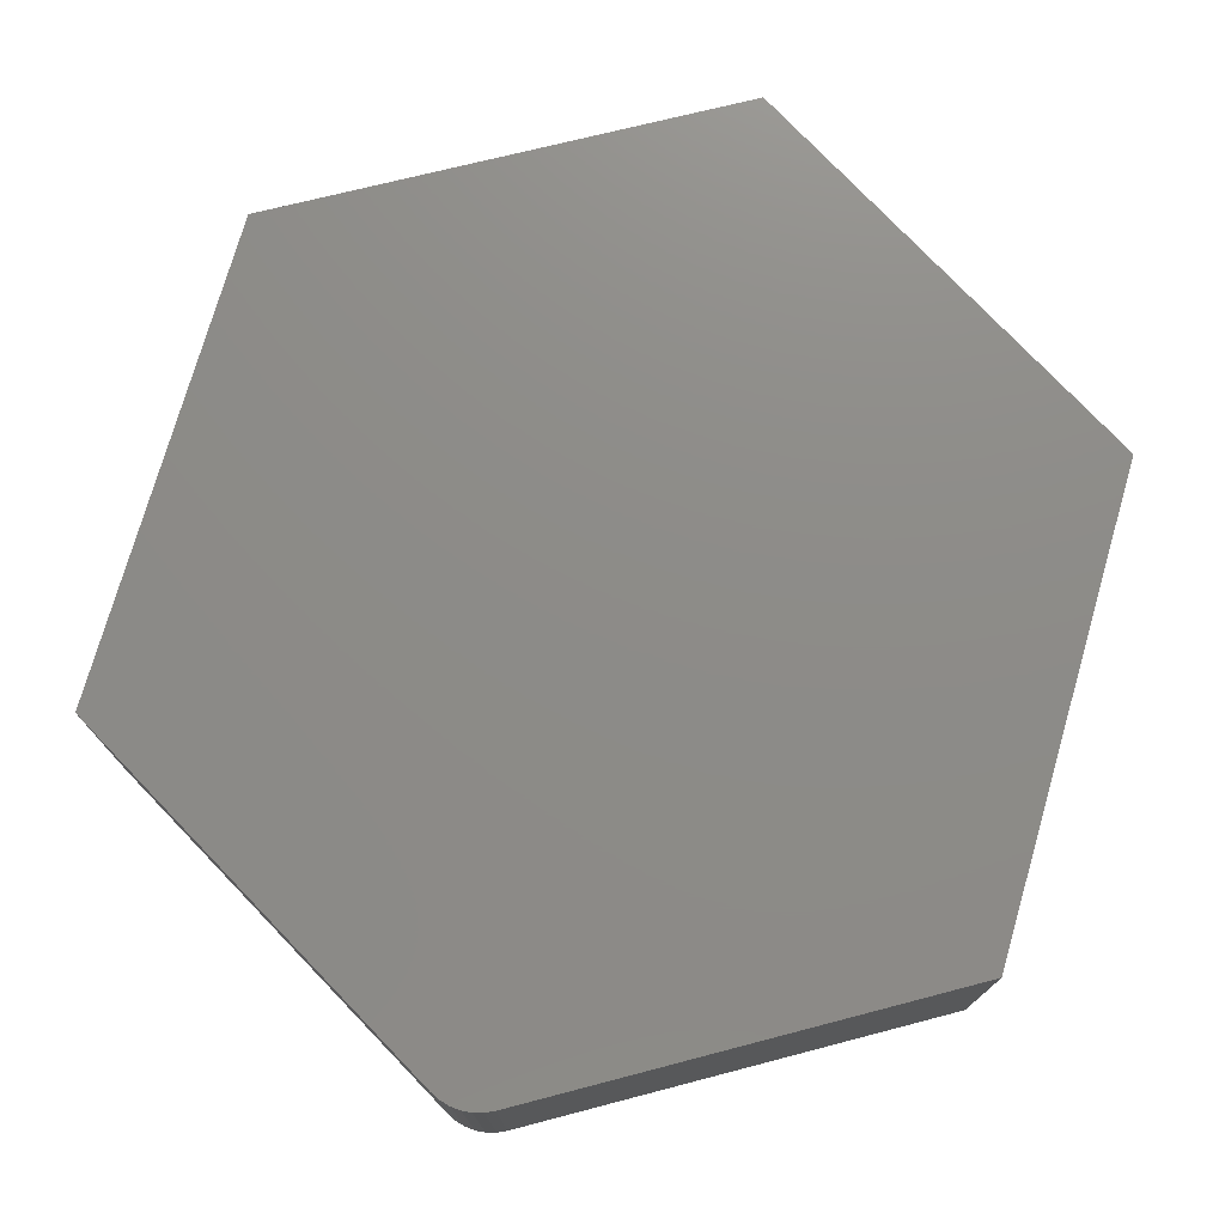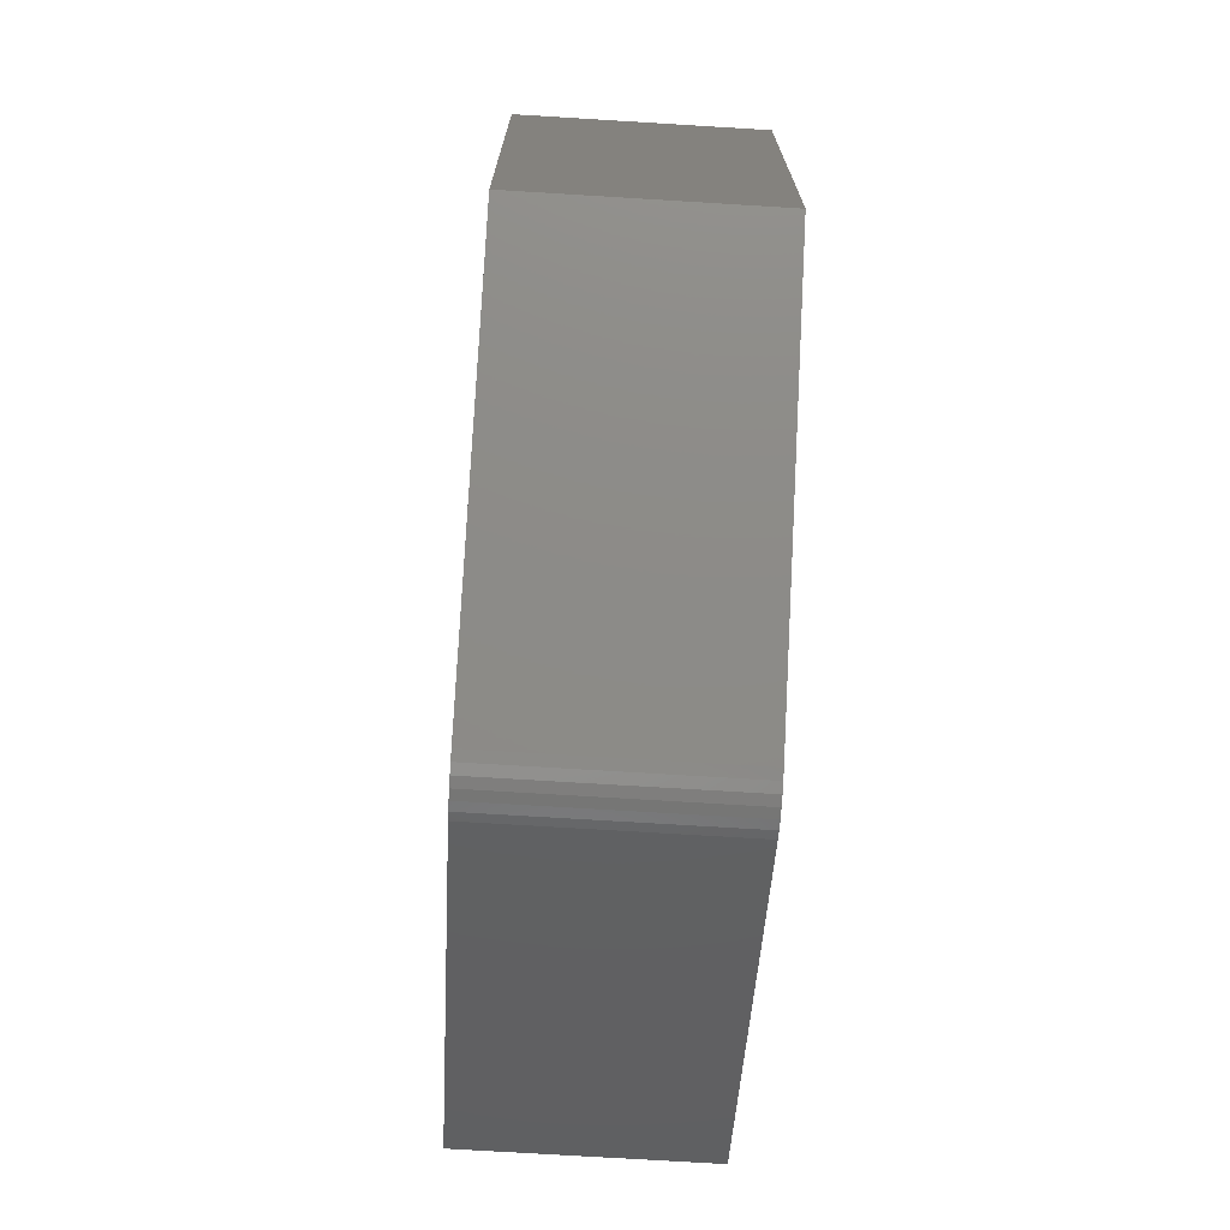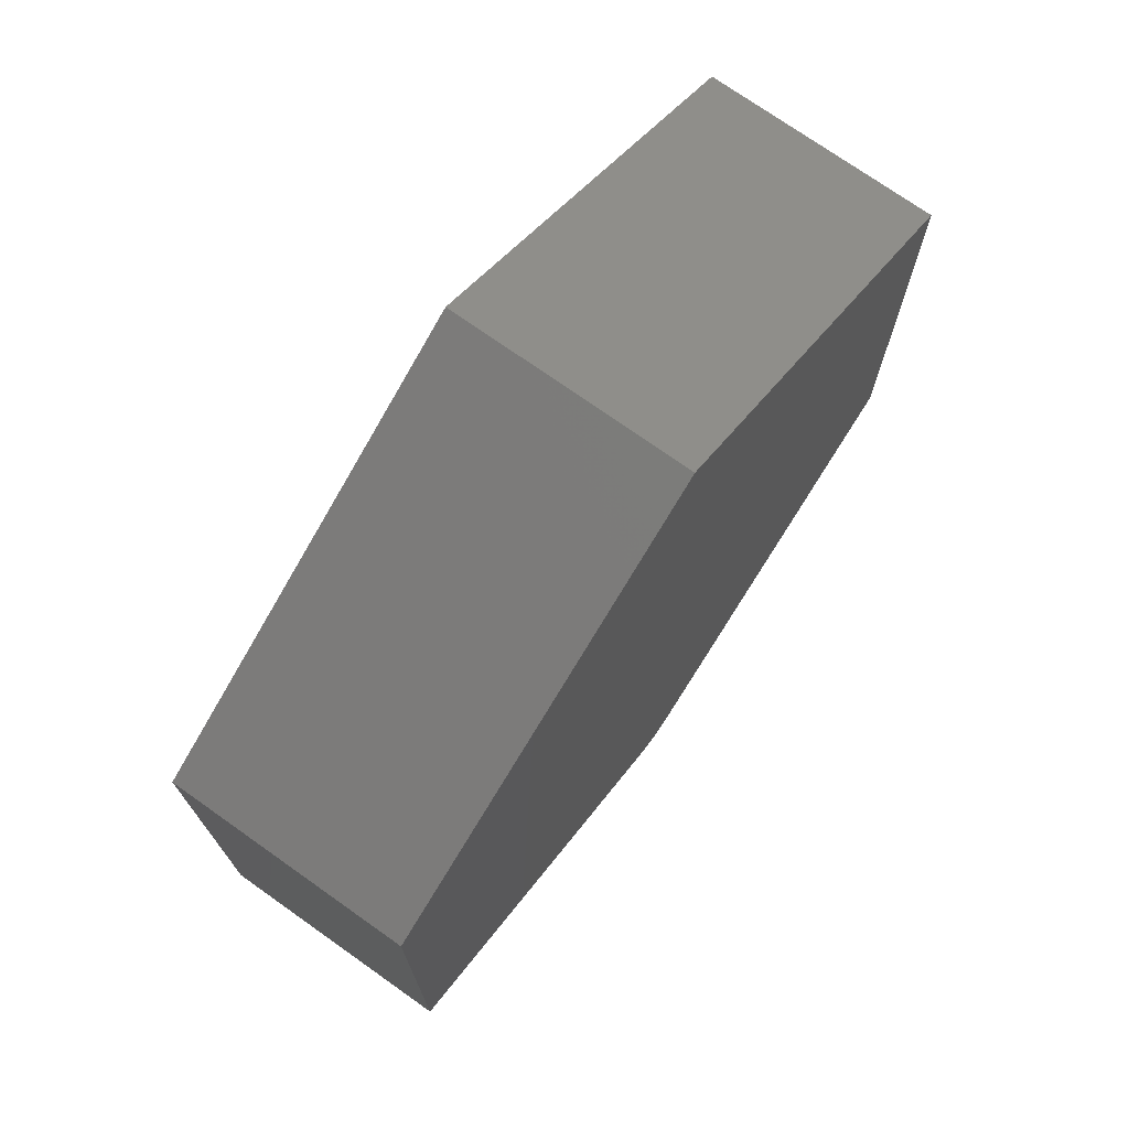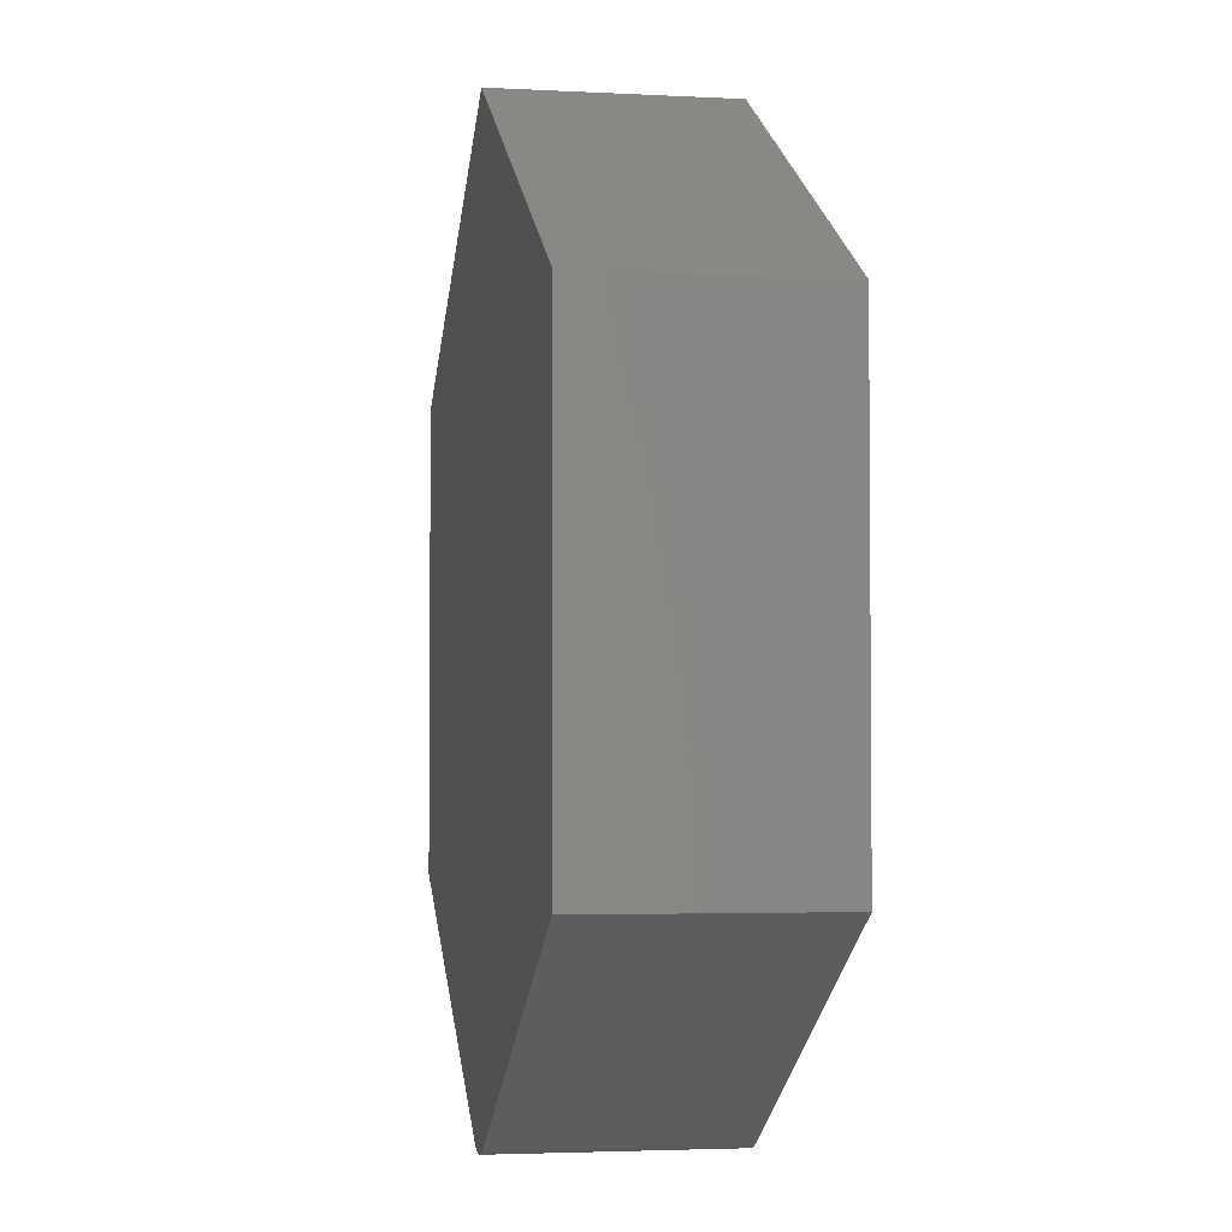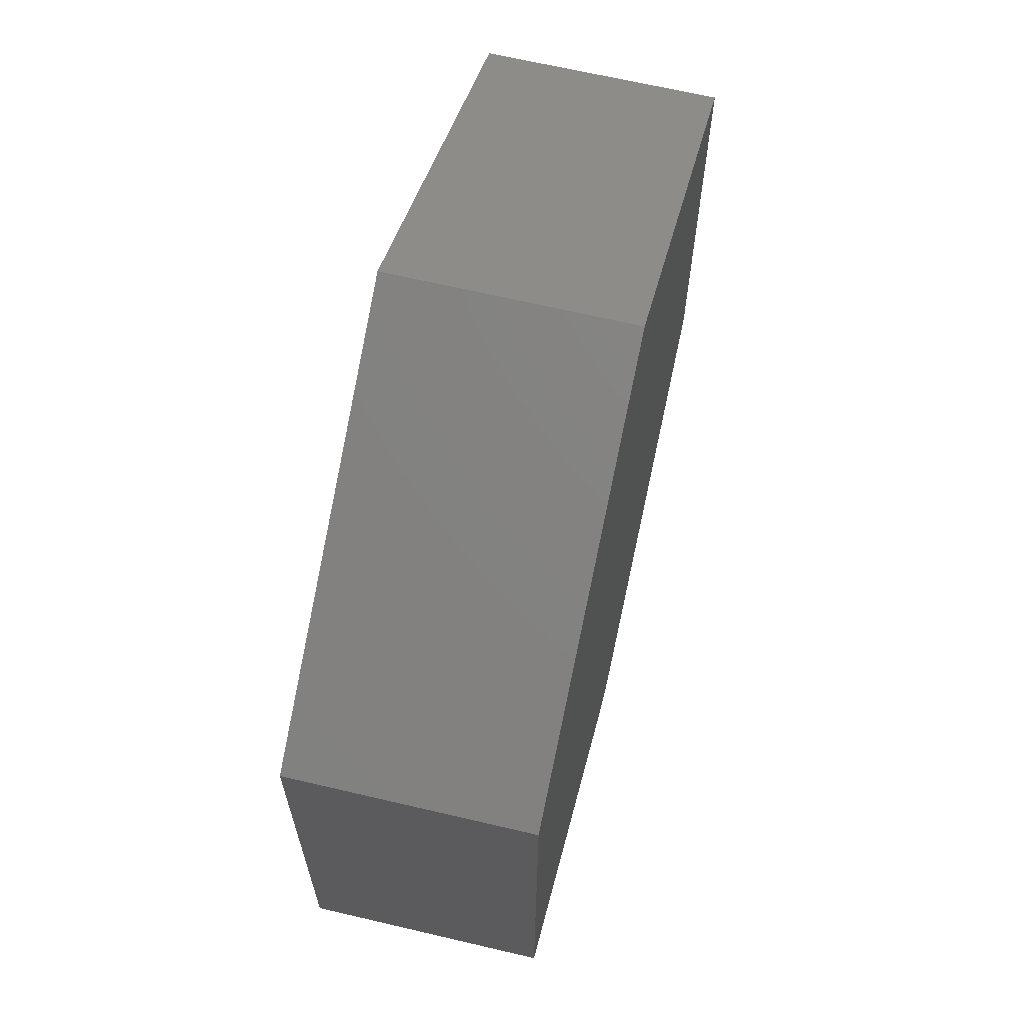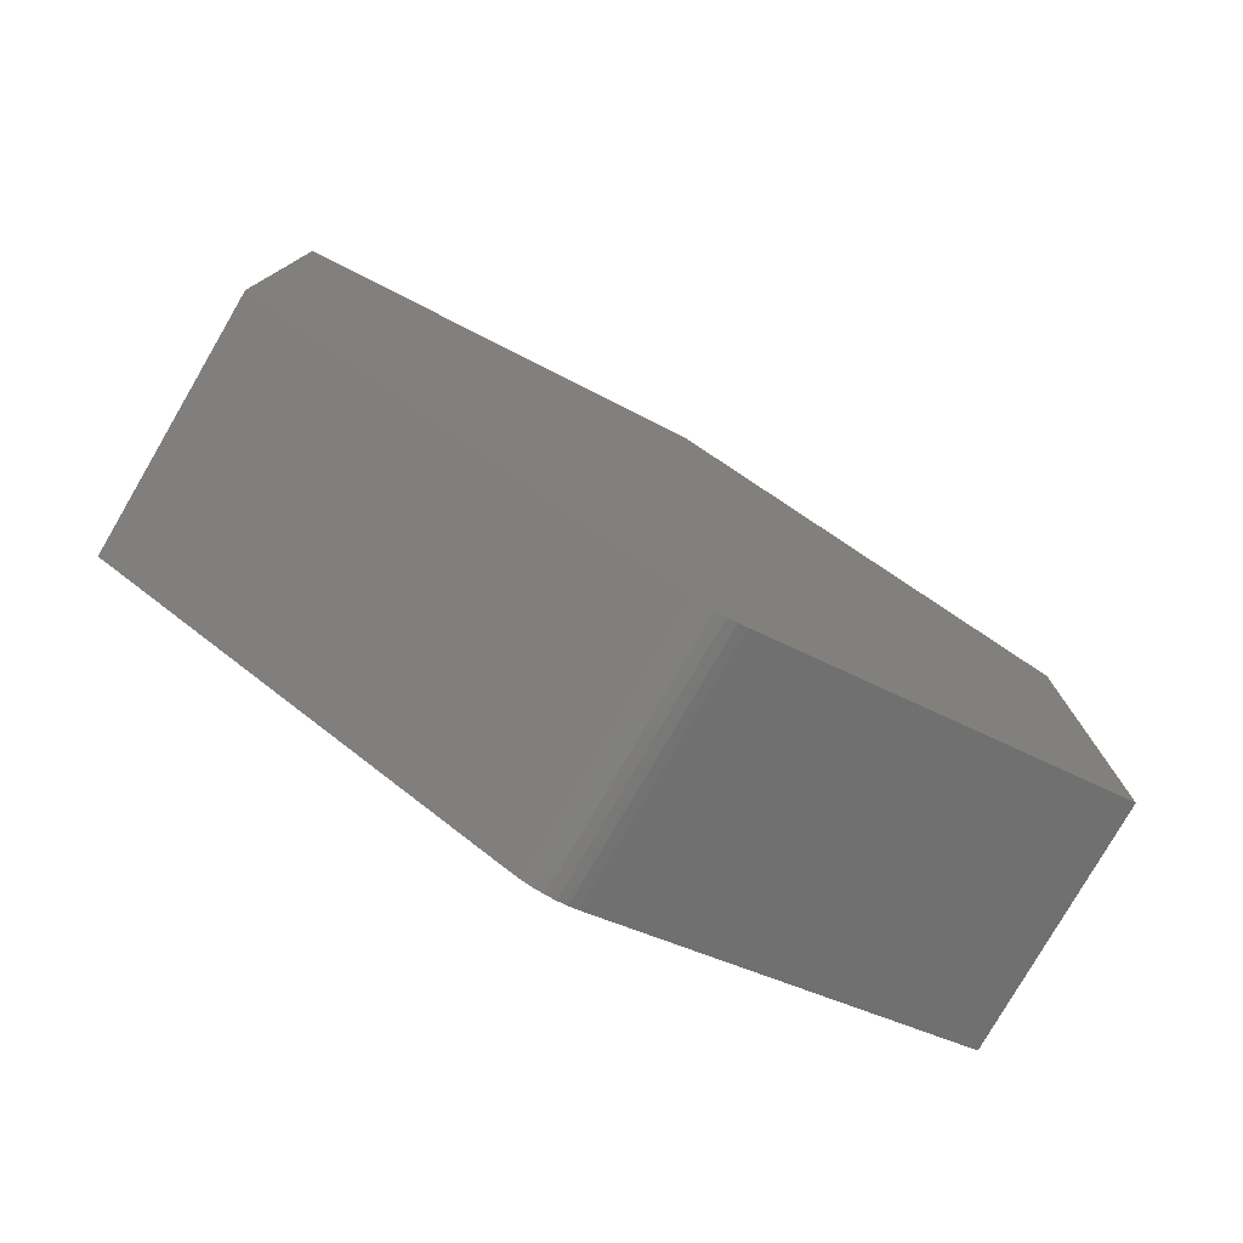
<metadata>
{"format":"stl","ext":"stl","renderer":"f3d","projection":"perspective","resolution":1024,"background":"white","views":[{"elev":75.3,"azim":16.1,"up":"+Z"},{"elev":-72.9,"azim":86.5,"up":"+Y"},{"elev":73.5,"azim":-54.7,"up":"+Y"},{"elev":-3.2,"azim":-100.2,"up":"+Y"},{"elev":65.8,"azim":103.3,"up":"+Y"},{"elev":-78.8,"azim":-30.2,"up":"+Y"}]}
</metadata>
<code>
# stl→obj: 24 verts, 44 faces
v 0.03208 -0.5844 0.3047
v -0.0165 -0.5847 0.3047
v -0.004524 -0.5879 0.3047
v 0.02015 -0.5877 0.3047
v 0.00782 -0.5889 0.3047
v 0.04325 -0.579 0.3047
v 0.5132 -0.3 0.3047
v -0.5132 -0.3 0.3047
v -0.02773 -0.5795 0.3047
v -0.5132 0.3 0.3047
v 0.5132 0.3 0.3047
v 0.007895 0.6 0.3047
v -0.004524 -0.5879 0
v -0.0165 -0.5847 0
v 0.03208 -0.5844 0
v 0.02015 -0.5877 0
v 0.00782 -0.5889 0
v 0.04325 -0.579 0
v -0.02773 -0.5795 0
v -0.5132 -0.3 0
v 0.5132 -0.3 0
v 0.007895 0.6 0
v 0.5132 0.3 0
v -0.5132 0.3 0
f 1 2 3
f 1 3 4
f 4 3 5
f 6 7 8
f 6 8 9
f 6 9 2
f 6 2 1
f 8 7 10
f 10 7 11
f 10 11 12
f 13 14 15
f 16 13 15
f 17 13 16
f 18 15 14
f 18 14 19
f 18 19 20
f 18 20 21
f 22 23 24
f 24 23 21
f 24 21 20
f 6 18 7
f 7 18 21
f 8 20 9
f 9 20 19
f 18 6 15
f 15 6 1
f 15 1 16
f 16 1 4
f 16 4 17
f 17 4 5
f 17 5 13
f 13 5 3
f 13 3 14
f 14 3 2
f 14 2 19
f 19 2 9
f 10 24 8
f 8 24 20
f 12 22 10
f 10 22 24
f 11 23 12
f 12 23 22
f 7 21 11
f 11 21 23

</code>
